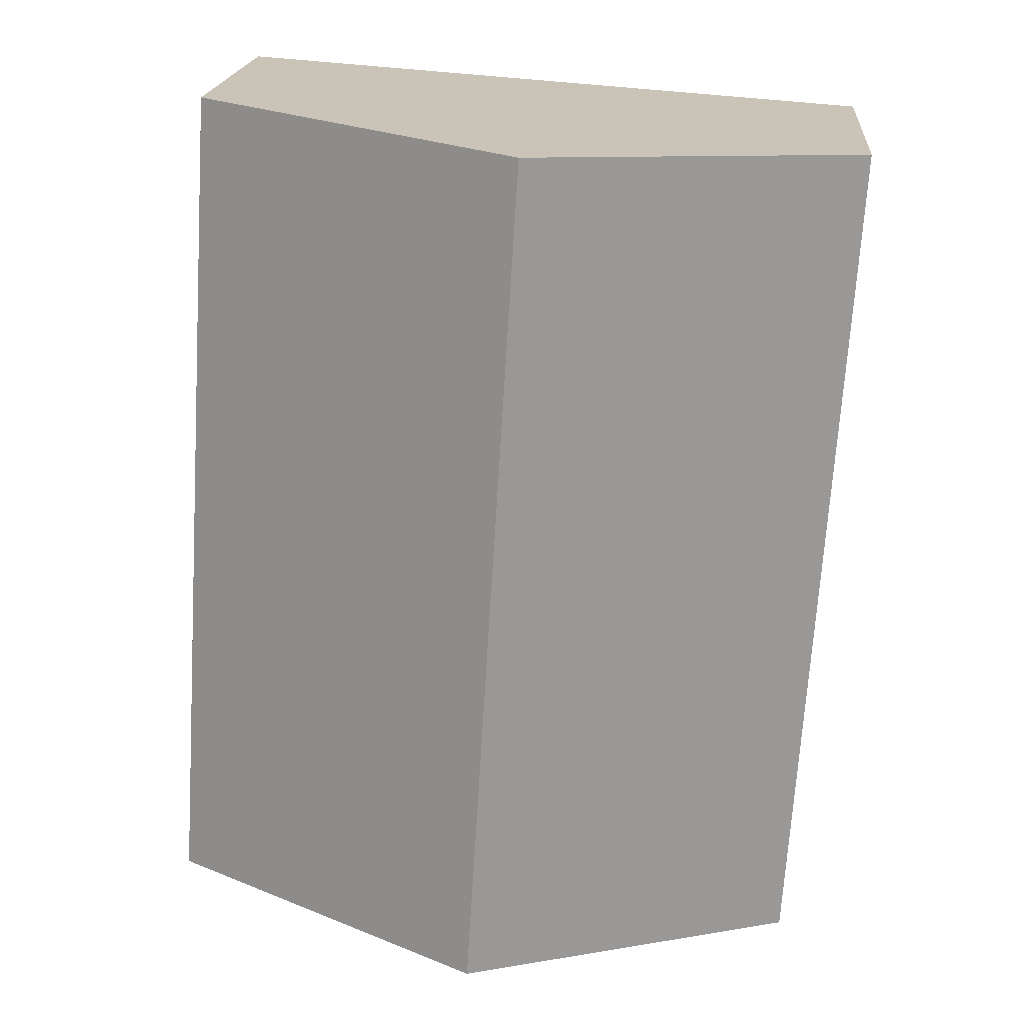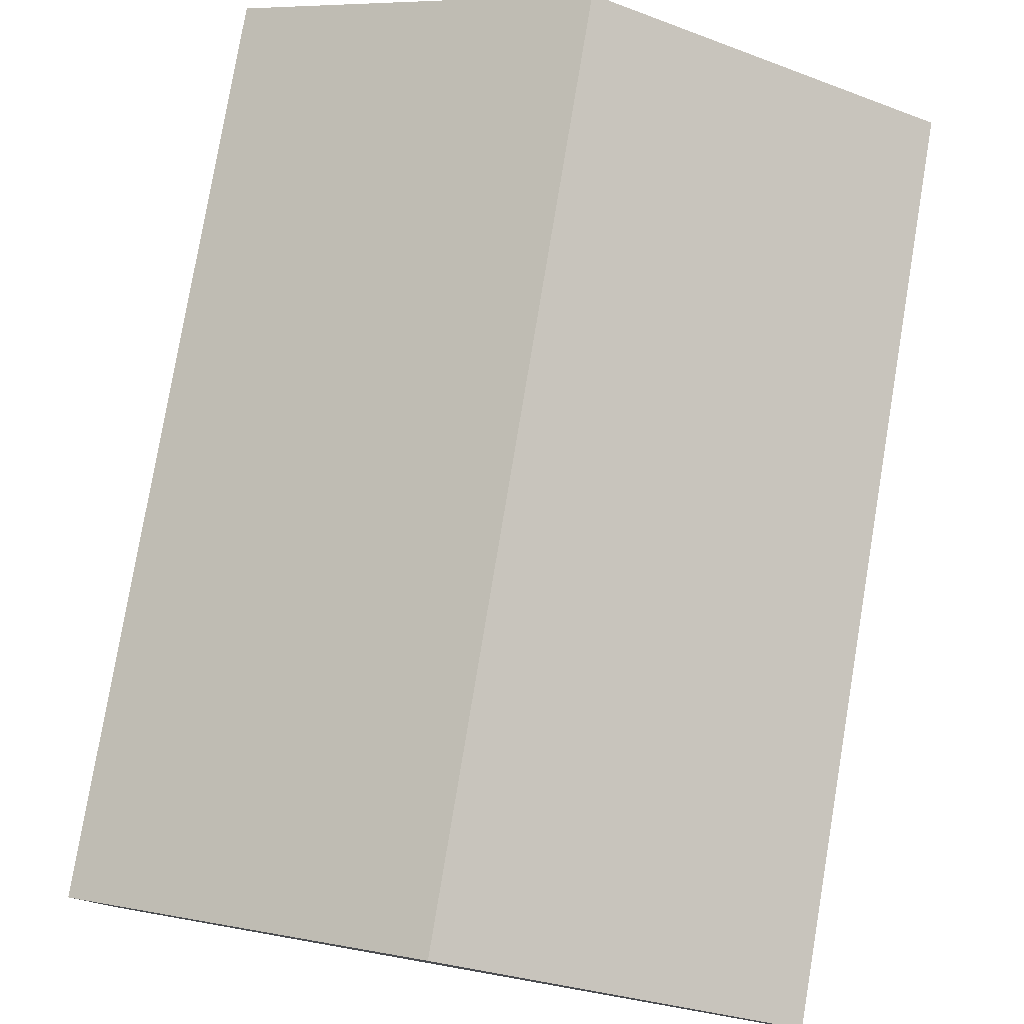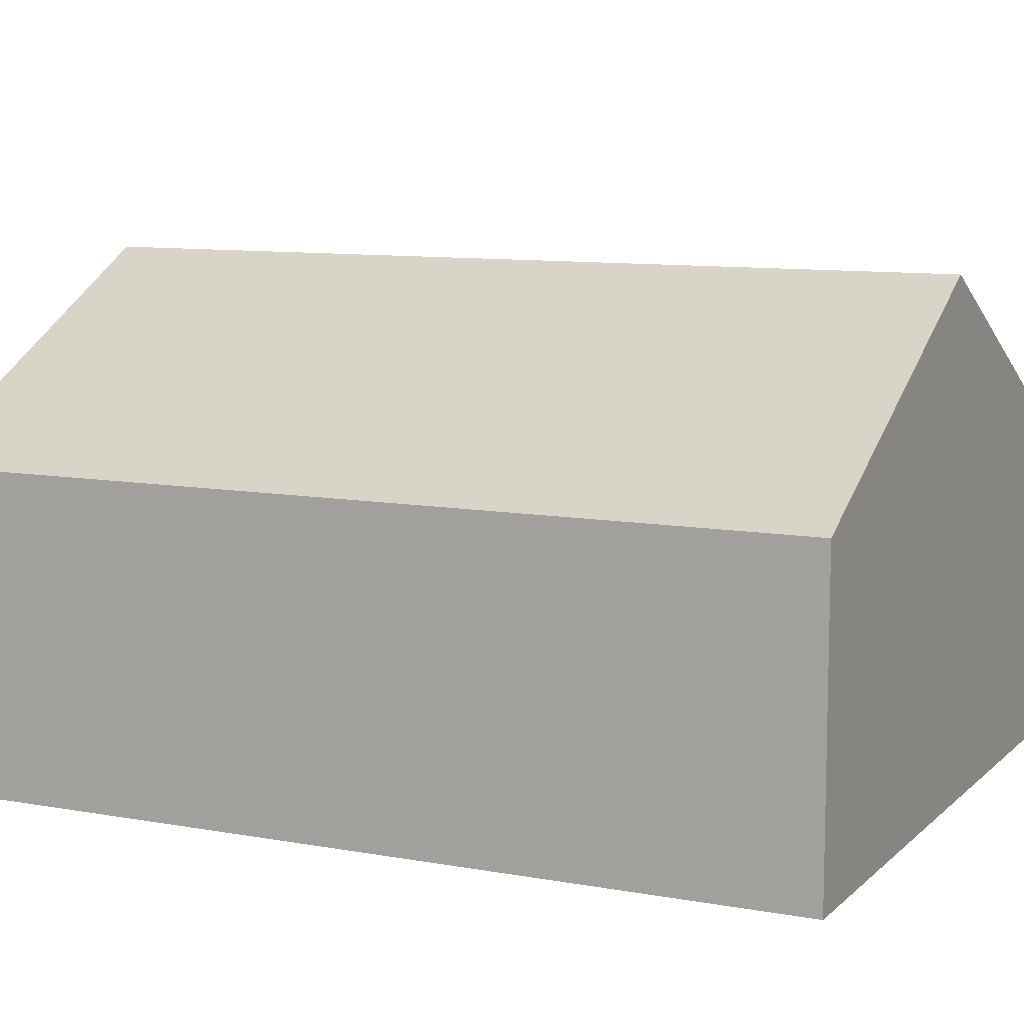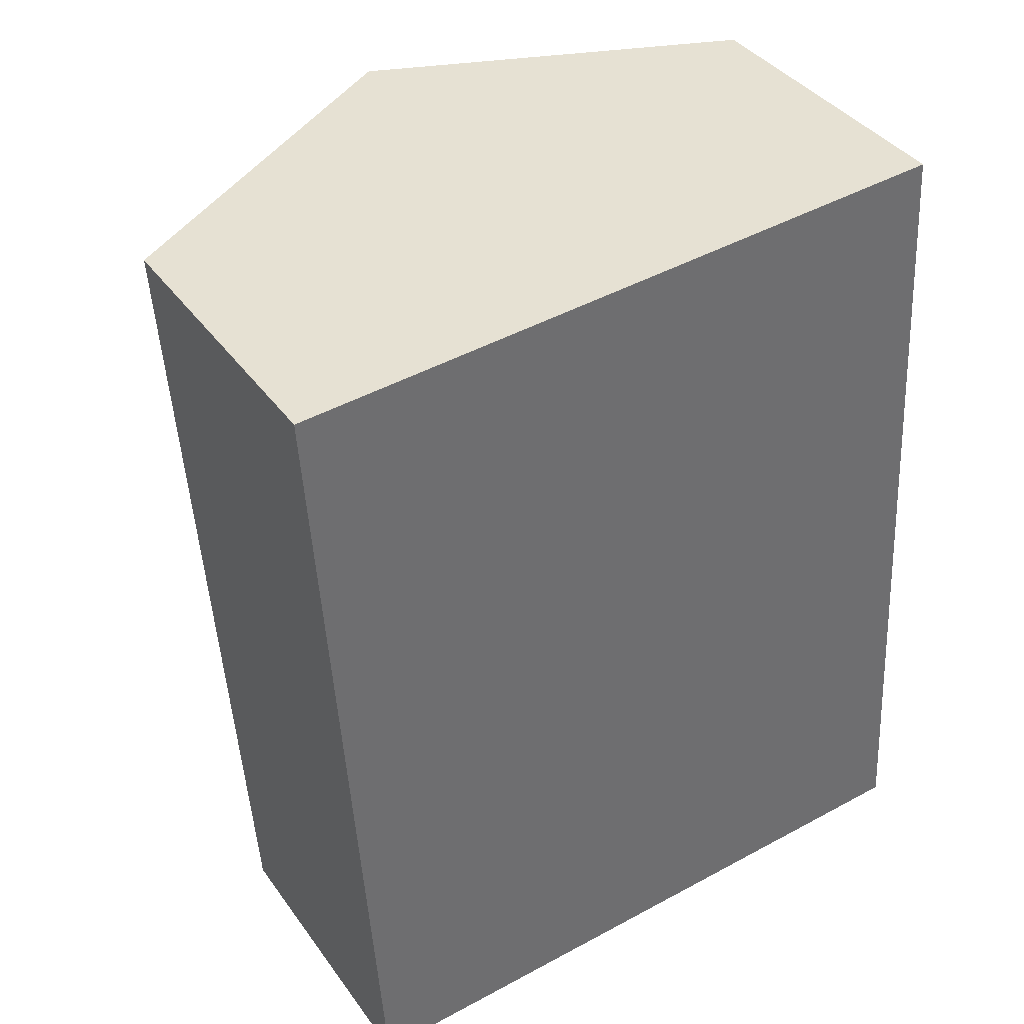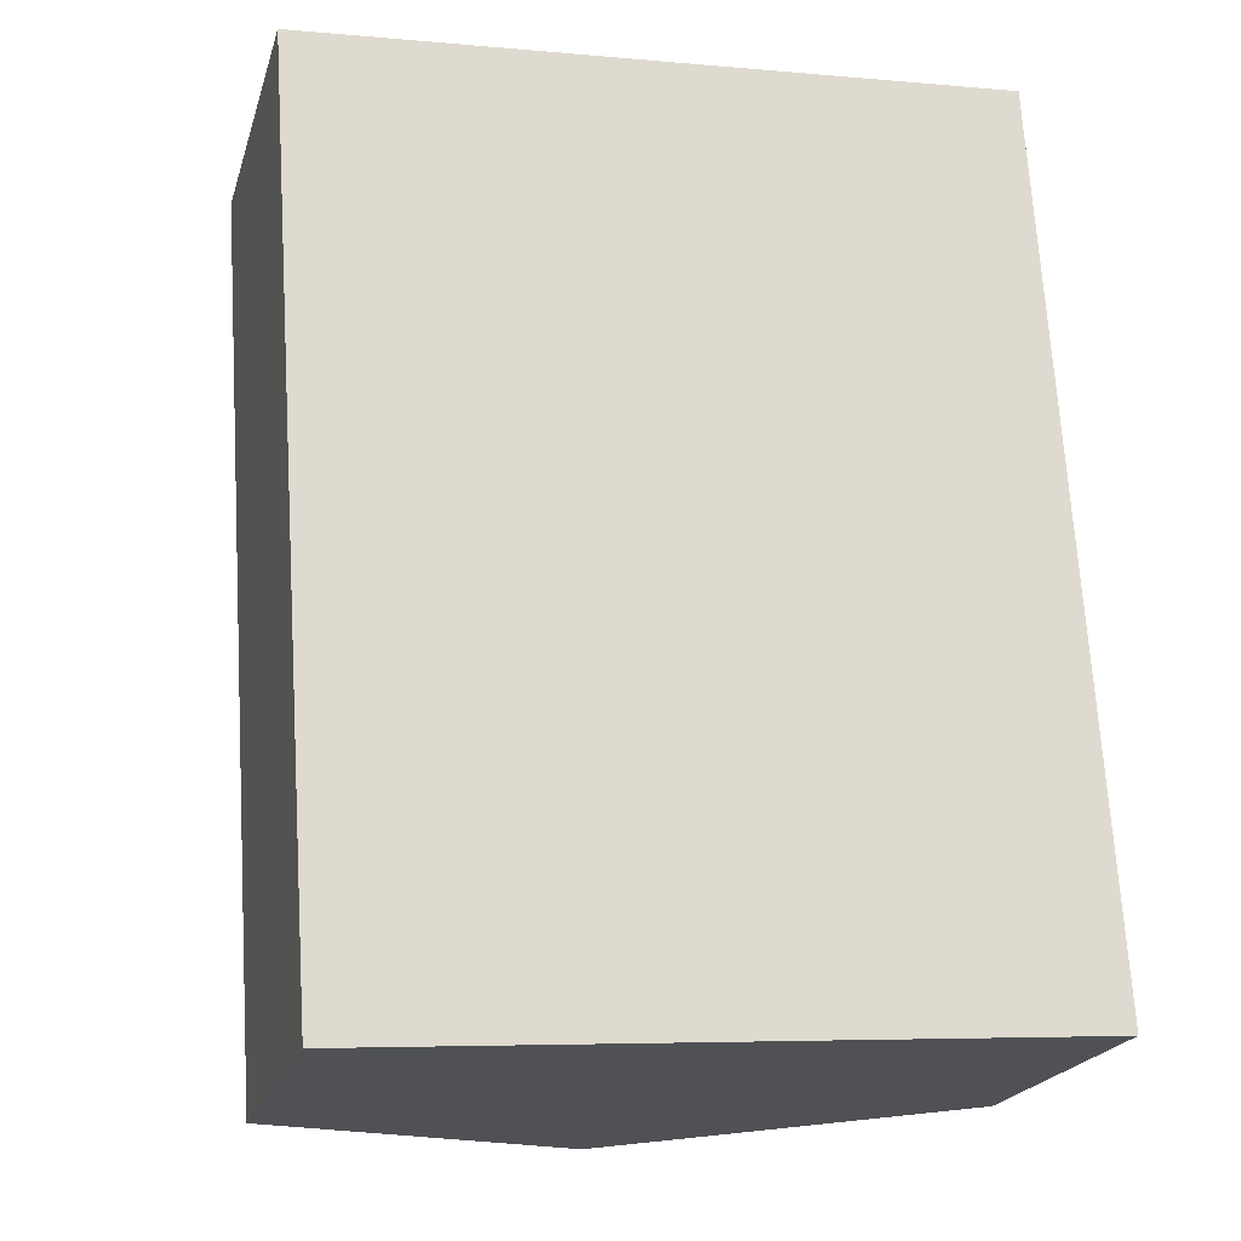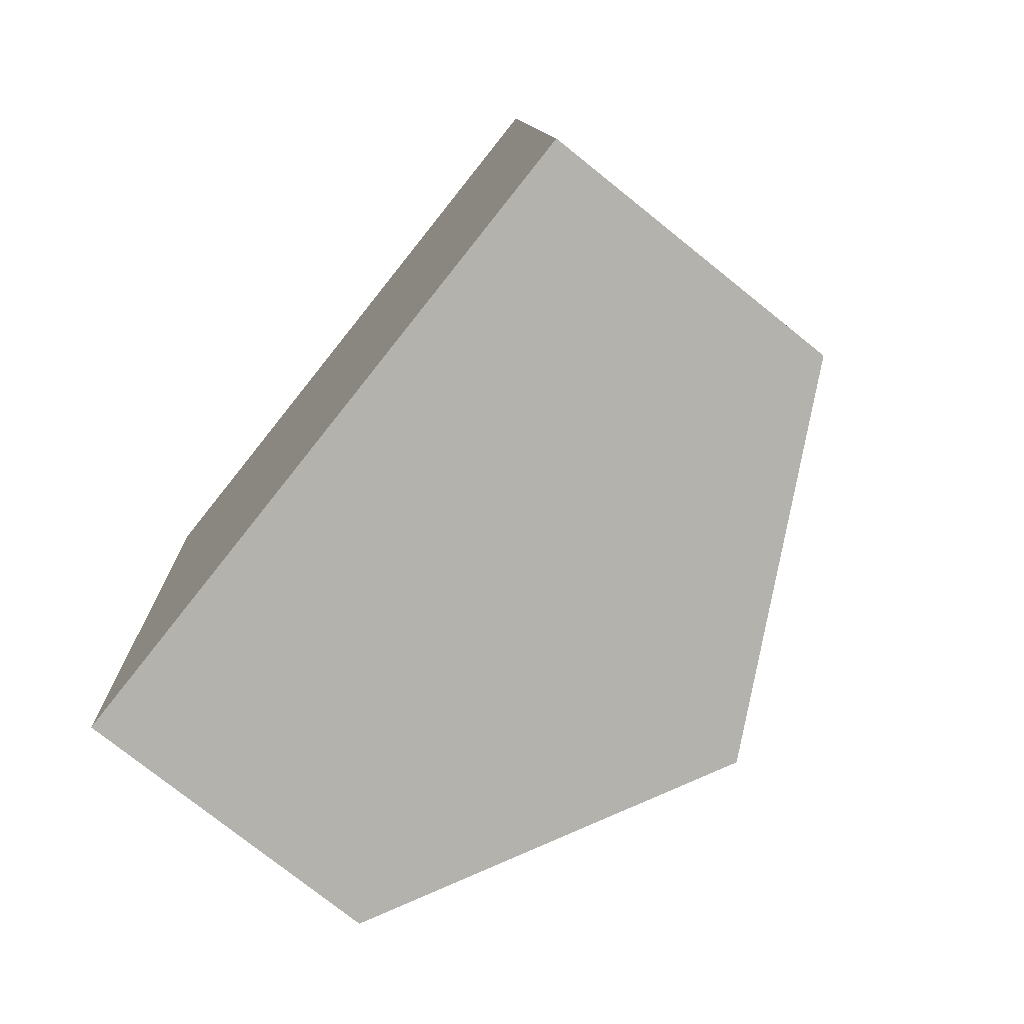
<metadata>
{"format":"obj","ext":"obj","renderer":"f3d","projection":"perspective","resolution":1024,"background":"white","views":[{"elev":19.2,"azim":-175.3,"up":"+Z"},{"elev":79.4,"azim":5.9,"up":"+Y"},{"elev":9.7,"azim":111.8,"up":"+Y"},{"elev":38.4,"azim":-31.6,"up":"+Z"},{"elev":-21.0,"azim":-15.0,"up":"+Z"},{"elev":-76.1,"azim":51.3,"up":"+Z"}]}
</metadata>
<code>
v  0 1.916 1.173e-16
v  2.464 3.046 -5.29
v  0.363 1.928 -5.438
v  2.125 3.046 0.152
v  4.578 1.921 -5.141
v  4.238 1.921 0.304
v  0.363 3.33e-16 -5.438
v  0 0 0
v  2.125 -9.307e-18 0.152
v  4.238 -1.861e-17 0.304
v  4.578 3.148e-16 -5.141
v  2.464 3.239e-16 -5.29
g defaultobject
f 1 2 3
f 2 1 4
f 5 4 6
f 4 5 2
f 7 1 3
f 1 7 8
f 8 4 1
f 4 8 6
f 6 8 9
f 6 9 10
f 10 5 6
f 5 10 11
f 2 7 3
f 7 2 5
f 7 5 12
f 12 5 11
f 9 11 10
f 11 9 8
f 11 8 7
f 11 7 12

</code>
